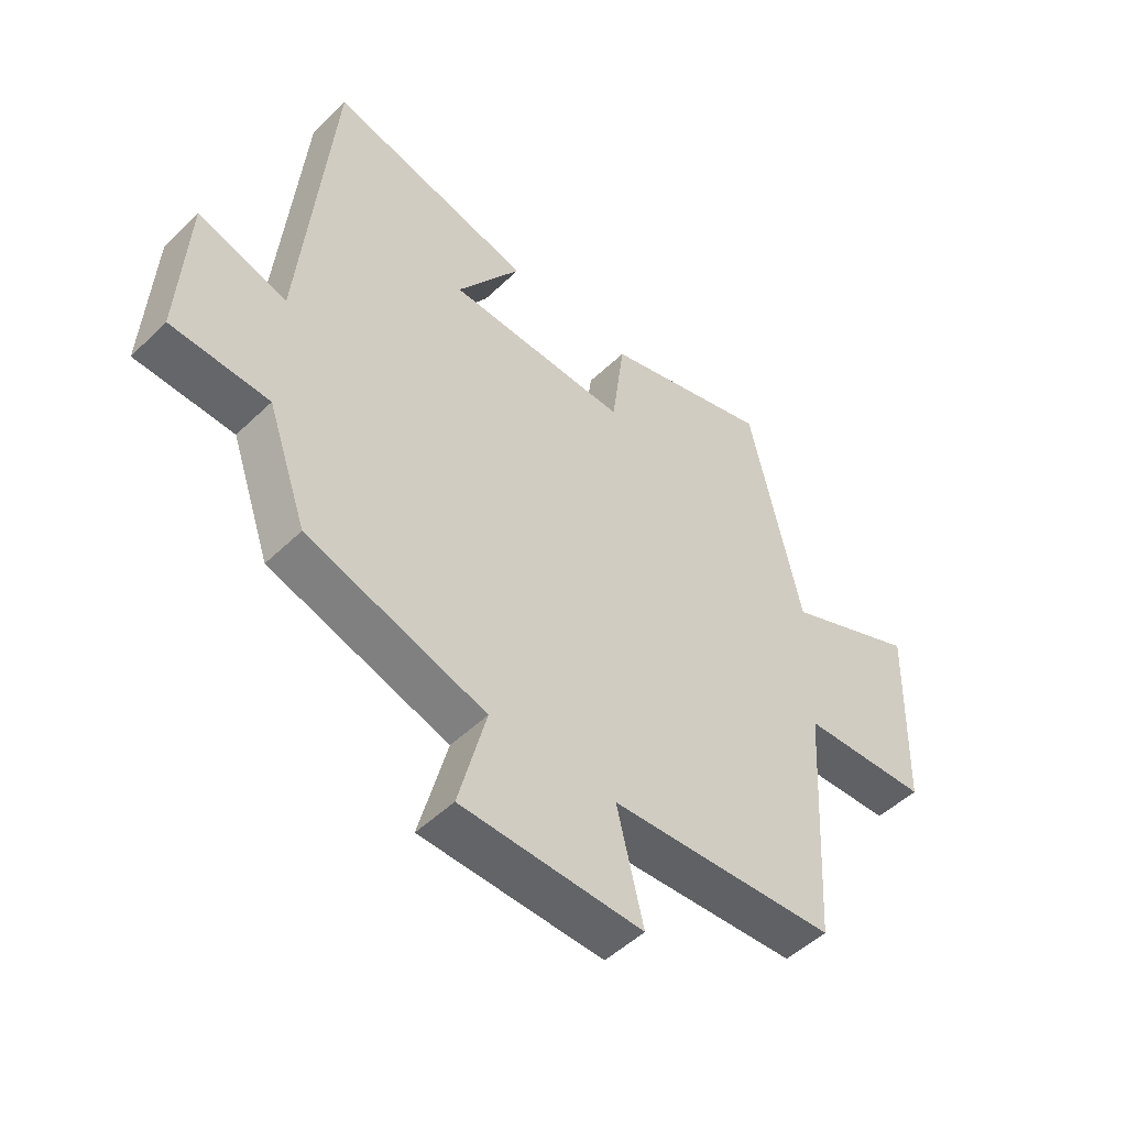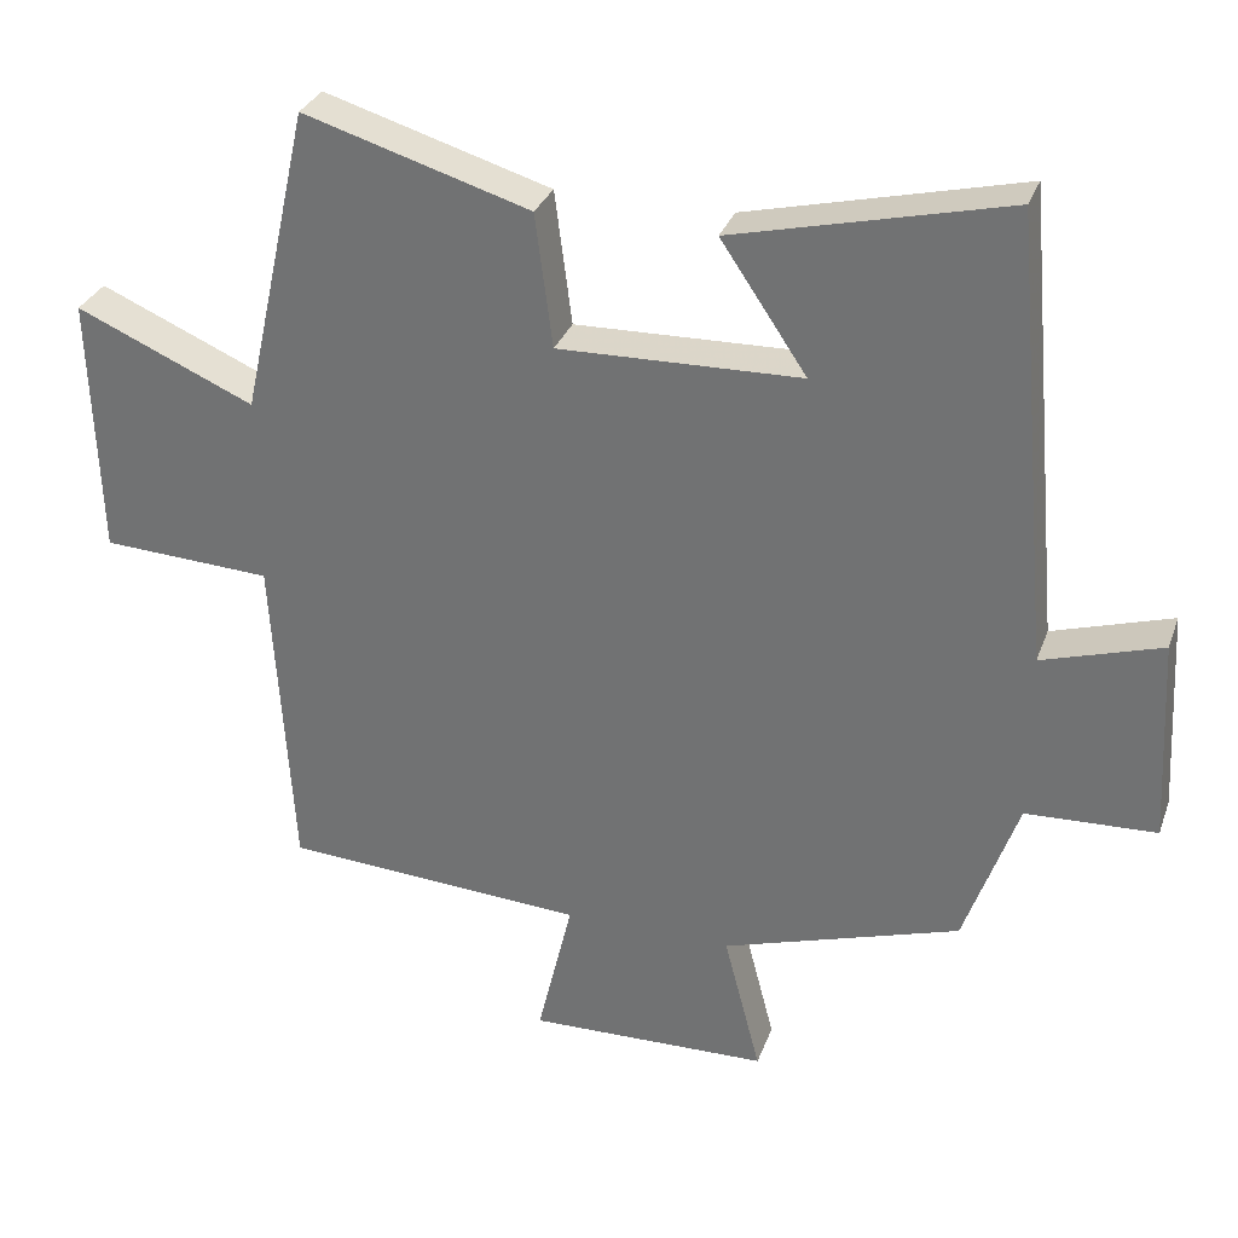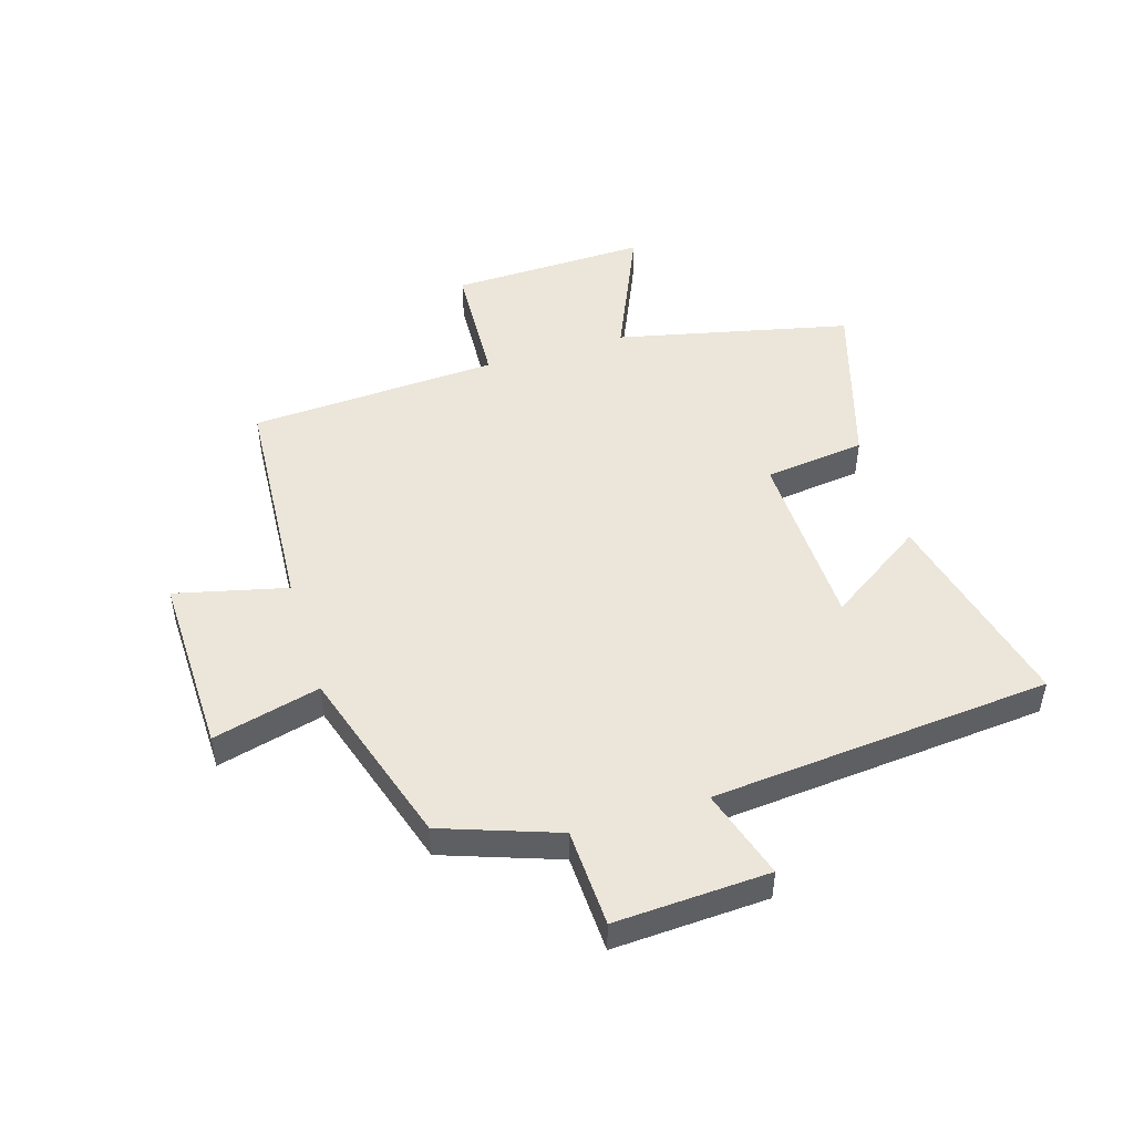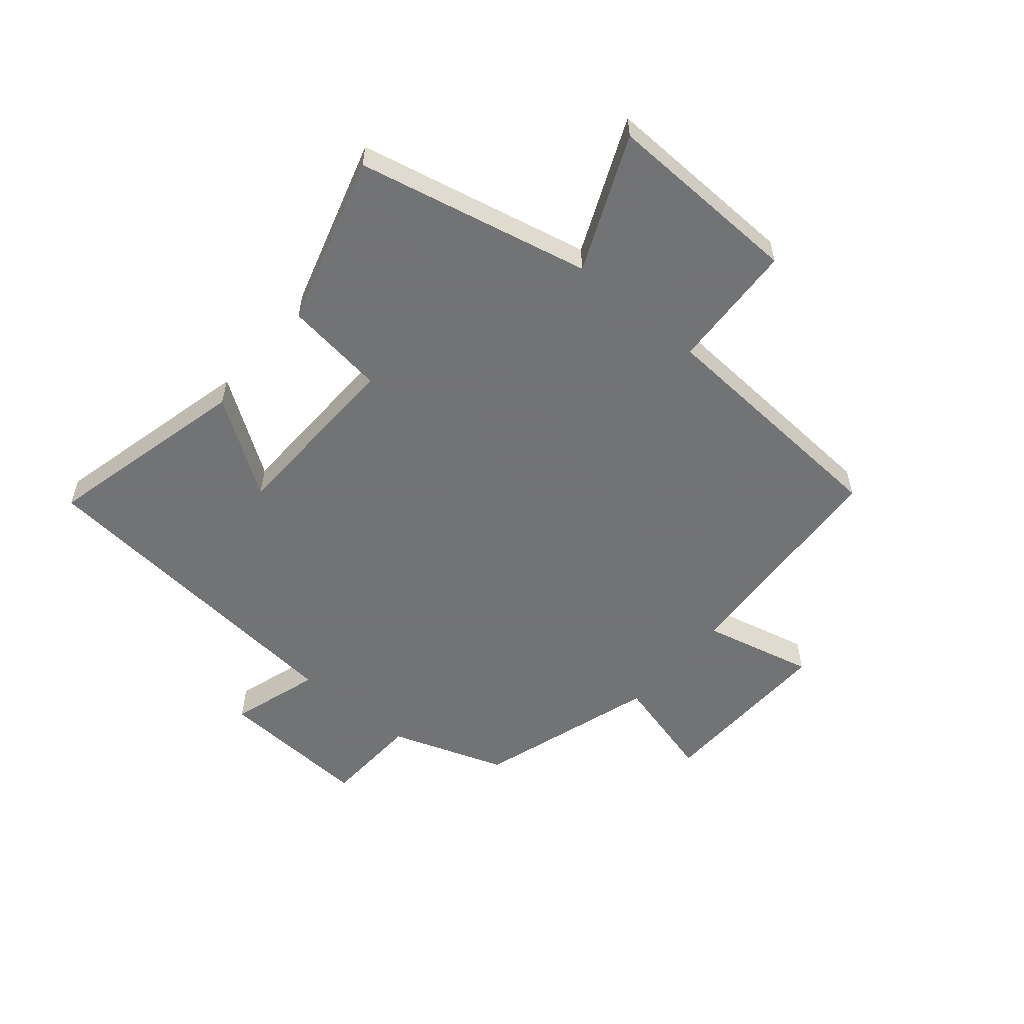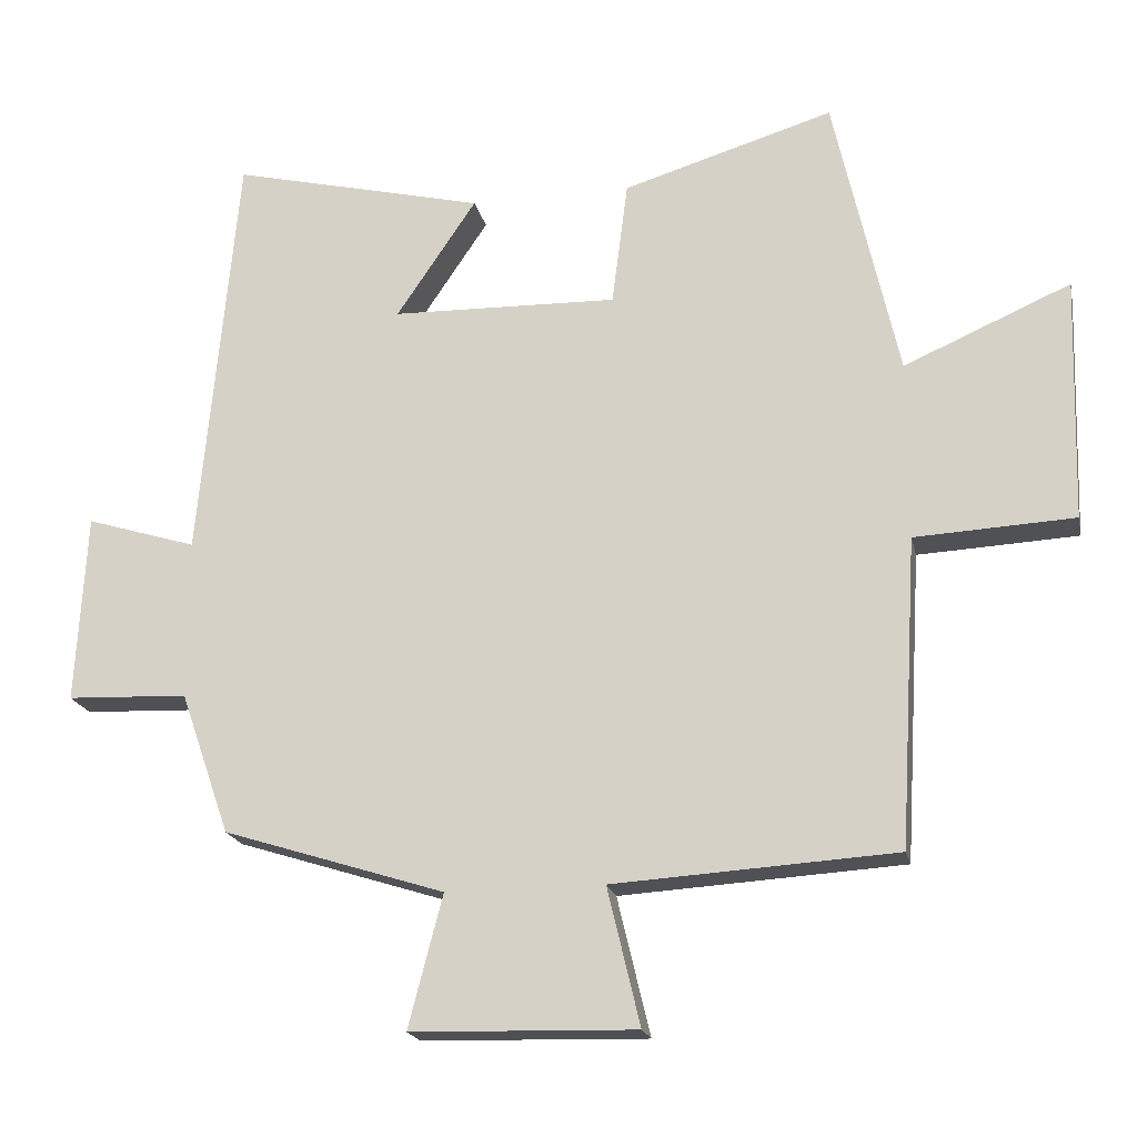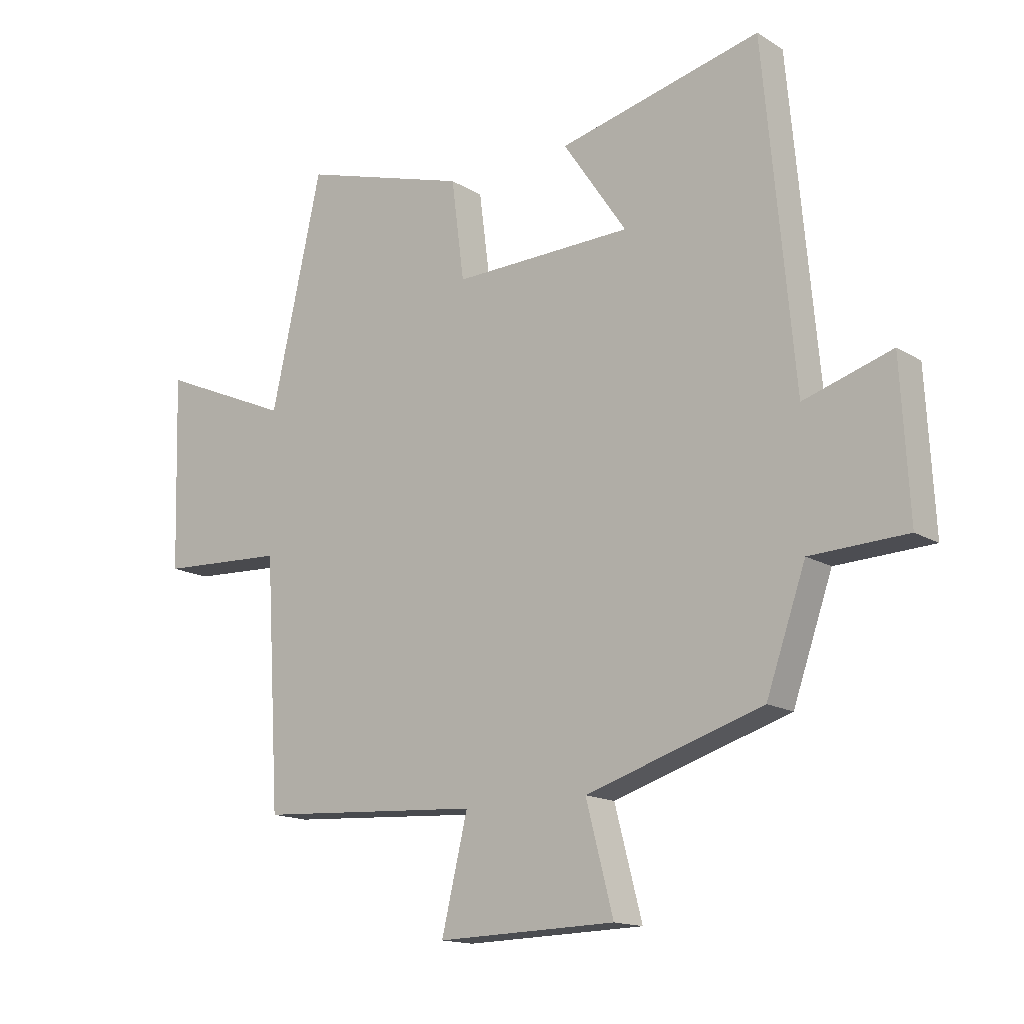
<metadata>
{"format":"obj","ext":"obj","renderer":"f3d","projection":"perspective","resolution":1024,"background":"white","views":[{"elev":-50.2,"azim":-43.6,"up":"+Z"},{"elev":31.0,"azim":-161.9,"up":"+Z"},{"elev":48.5,"azim":-106.9,"up":"+Y"},{"elev":-55.7,"azim":49.8,"up":"+Y"},{"elev":-19.4,"azim":12.0,"up":"+Z"},{"elev":-15.1,"azim":-142.1,"up":"+Z"}]}
</metadata>
<code>
v 0.475 0.07 -0.476
v 0.088 0.07 -0.5
v 0.133 0.07 -0.689
v -0.175 0.07 -0.681
v -0.128 0.07 -0.5
v -0.432 0.07 -0.404
v -0.5 0.07 -0.209
v -0.666 0.07 -0.202
v -0.652 0.07 0.058
v -0.5 0.07 0.011
v -0.448 0.07 0.584
v -0.099 0.07 0.5
v -0.209 0.07 0.337
v 0.101 0.07 0.329
v 0.123 0.07 0.5
v 0.412 0.07 0.587
v 0.5 0.07 0.192
v 0.728 0.07 0.291
v 0.718 0.07 -0.043
v 0.5 0.07 -0.054
v 0.475 0 -0.476
v 0.088 0 -0.5
v 0.133 0 -0.689
v -0.175 0 -0.681
v -0.128 0 -0.5
v -0.432 0 -0.404
v -0.5 0 -0.209
v -0.666 0 -0.202
v -0.652 0 0.058
v -0.5 0 0.011
v -0.448 0 0.584
v -0.099 0 0.5
v -0.209 0 0.337
v 0.101 0 0.329
v 0.123 0 0.5
v 0.412 0 0.587
v 0.5 0 0.192
v 0.728 0 0.291
v 0.718 0 -0.043
v 0.5 0 -0.054
f 17 18 19 20
f 20 1 2
f 17 20 2
f 16 17 2
f 15 16 2
f 14 15 2
f 13 14 2
f 10 11 12 13
f 10 13 2 3
f 7 8 9 10
f 5 6 7 10
f 5 10 3
f 3 4 5
f 40 39 38 37
f 22 21 40
f 22 40 37
f 22 37 36
f 22 36 35
f 22 35 34
f 22 34 33
f 33 32 31 30
f 23 22 33 30
f 30 29 28 27
f 30 27 26 25
f 23 30 25
f 25 24 23
f 1 21 22 2
f 2 22 23 3
f 3 23 24 4
f 4 24 25 5
f 5 25 26 6
f 6 26 27 7
f 7 27 28 8
f 8 28 29 9
f 9 29 30 10
f 10 30 31 11
f 11 31 32 12
f 12 32 33 13
f 13 33 34 14
f 14 34 35 15
f 15 35 36 16
f 16 36 37 17
f 17 37 38 18
f 18 38 39 19
f 19 39 40 20
f 20 40 21 1

</code>
